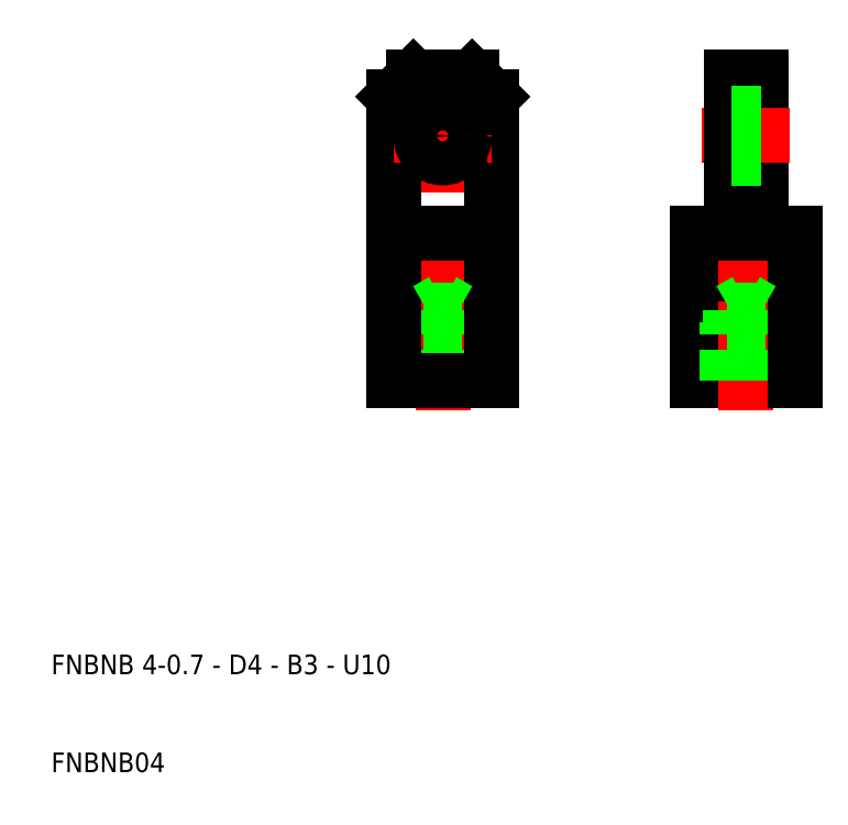
<metadata>
{"format":"dxf","ext":"dxf","renderer":"ezdxf+matplotlib","layout":"modelspace","background":"white","min_lineweight":24,"dpi":150}
</metadata>
<code>
0
SECTION
2
ENTITIES
0
LINE
8
CENTER
10
81
20
75
30
0
11
76.5
21
75
31
0
0
LINE
8
0
10
76
20
65
30
0
11
79.5
21
65
31
0
0
LINE
8
0
10
86
20
50
30
0
11
76
21
50
31
0
0
LINE
8
CENTER
10
50
20
47
30
0
11
50
21
84
31
0
0
LINE
8
0
10
52
20
50
30
0
11
52
21
56
31
0
0
LINE
8
0
10
51.62
20
50
30
0
11
51.62
21
57.2
31
0
0
LINE
8
0
10
48.38
20
50
30
0
11
48.38
21
57.2
31
0
0
LINE
8
0
10
48
20
50
30
0
11
48
21
56
31
0
0
LINE
8
0
10
76
20
50
30
0
11
76
21
65
31
0
0
LINE
8
0
10
45
20
50
30
0
11
45
21
79
31
0
0
LINE
8
0
10
55
20
50
30
0
11
55
21
79
31
0
0
TEXT
8
0
10
10
20
10
30
0
40
2
1
FNBNB04
0
TEXT
8
0
10
10
20
20
30
0
40
2
1
FNBNB 4-0.7 - D4 - B3 - U10
0
LINE
8
0
10
55
20
50
30
0
11
45
21
50
31
0
0
LINE
8
CENTER
10
45
20
75
30
0
11
55
21
75
31
0
0
LINE
8
0
10
45
20
79
30
0
11
47
21
81
31
0
0
LINE
8
0
10
45
20
65
30
0
11
55
21
65
31
0
0
LINE
8
0
10
52
20
56
30
0
11
50
21
56
31
0
0
LINE
8
0
10
51.62
20
57.2
30
0
11
50
21
57.2
31
0
0
LINE
8
0
10
51.62
20
57.2
30
0
11
50
21
58.14
31
0
0
LINE
8
0
10
48.38
20
57.2
30
0
11
50
21
58.14
31
0
0
LINE
8
0
10
48.38
20
57.2
30
0
11
50
21
57.2
31
0
0
LINE
8
0
10
48
20
56
30
0
11
50
21
56
31
0
0
CIRCLE
8
0
10
50
20
75
30
0
40
2
0
LINE
8
0
10
55
20
79
30
0
11
53
21
81
31
0
0
LINE
8
0
10
47
20
81
30
0
11
53
21
81
31
0
0
LINE
8
CENTER
10
81
20
47
30
0
11
81
21
84
31
0
0
LINE
8
0
10
83
20
50
30
0
11
83
21
56
31
0
0
LINE
8
0
10
82.62
20
50
30
0
11
82.62
21
57.2
31
0
0
LINE
8
0
10
79.38
20
50
30
0
11
79.38
21
57.2
31
0
0
LINE
8
0
10
79
20
50
30
0
11
79
21
56
31
0
0
LINE
8
0
10
86
20
50
30
0
11
86
21
65
31
0
0
LINE
8
0
10
79.5
20
65
30
0
11
79.5
21
81
31
0
0
LINE
8
0
10
82.5
20
65
30
0
11
82.5
21
81
31
0
0
LINE
8
0
10
83
20
56
30
0
11
81
21
56
31
0
0
LINE
8
0
10
82.62
20
57.2
30
0
11
81
21
57.2
31
0
0
LINE
8
0
10
82.62
20
57.2
30
0
11
81
21
58.14
31
0
0
LINE
8
0
10
79.38
20
57.2
30
0
11
81
21
58.14
31
0
0
LINE
8
0
10
79.38
20
57.2
30
0
11
81
21
57.2
31
0
0
LINE
8
0
10
79
20
56
30
0
11
81
21
56
31
0
0
LINE
8
0
10
86
20
65
30
0
11
82.5
21
65
31
0
0
LINE
8
0
10
82.5
20
73
30
0
11
79.5
21
73
31
0
0
LINE
8
CENTER
10
81
20
75
30
0
11
85.5
21
75
31
0
0
LINE
8
0
10
82.5
20
77
30
0
11
79.5
21
77
31
0
0
LINE
8
0
10
82.5
20
81
30
0
11
81
21
81
31
0
0
LINE
8
0
10
79.5
20
81
30
0
11
81
21
81
31
0
0
CIRCLE
8
0
10
50
20
75
30
0
40
2.25
0
LINE
8
0
10
82.5
20
77.25
30
0
11
79.5
21
77.25
31
0
0
LINE
8
0
10
82.5
20
72.75
30
0
11
79.5
21
72.75
31
0
0
ENDSEC
0
EOF

</code>
